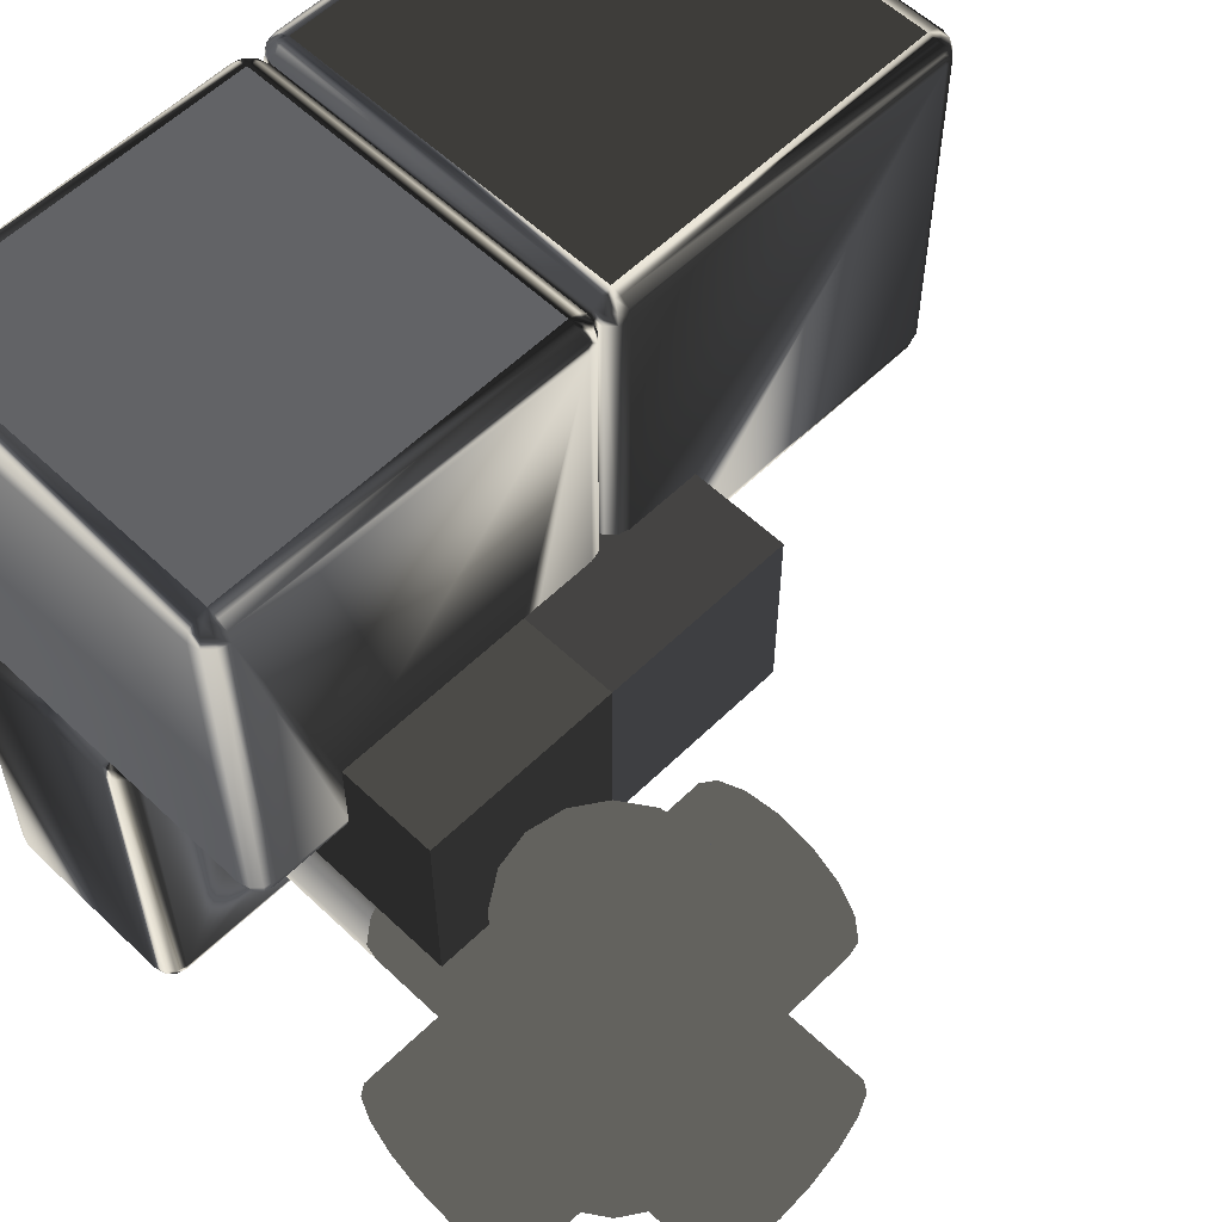
<metadata>
{"format":"obj","ext":"obj","renderer":"f3d","projection":"perspective","resolution":1024,"background":"white","views":[{"elev":57.3,"azim":-135.4,"up":"+Y"}]}
</metadata>
<code>
o edge0
v 4.5 4.5 4.5
v 13.5 4.5 4.5
v 13.5 9 4.5
v 10 9 4.5
v 9.5 9.134 4.5
v 9 10 4.5
v 9 13.5 4.5
v 4.5 13.5 4.5
v 9.134 9.5 4.5
v 13.5 4.5 -4.5
v 13.5 9 -4.5
v 9 10 -4.5
v 4.5 4.5 -4.5
v 4.5 13.5 -4.5
v 9 13.5 -4.5
v 9.5 9.134 -4.5
v 10 9 -4.5
v 9.134 9.5 -4.5
v 26 9 8
v 26 9.134 8.5
v 10 9.134 8.5
v 10 9 8
v 26 9.5 8.866
v 10 9.5 8.866
v 26 10 9
v 10 10 9
v 26 26 9
v 10 26 9
v 26 26.5 8.866
v 10 26.5 8.866
v 26 26.87 8.5
v 10 26.87 8.5
v 26 27 8
v 10 27 8
v 26.25 9.134 8.433
v 26.43 9.5 8.75
v 26.5 10 8.866
v 26.5 26 8.866
v 26.43 26.5 8.75
v 26.25 26.87 8.433
v 26.43 9.134 8.25
v 26.75 9.5 8.433
v 26.87 10 8.5
v 26.87 26 8.5
v 26.75 26.5 8.433
v 26.43 26.87 8.25
v 26.5 9.134 8
v 26.87 9.5 8
v 27 10 8
v 27 26 8
v 26.87 26.5 8
v 26.5 26.87 8
v 26 9 -8
v 26.5 9.134 -8
v 26.87 9.5 -8
v 27 10 -8
v 27 26 -8
v 26.87 26.5 -8
v 26.5 26.87 -8
v 26 27 -8
v 26.43 9.134 -8.25
v 26.75 9.5 -8.433
v 26.87 10 -8.5
v 26.87 26 -8.5
v 26.75 26.5 -8.433
v 26.43 26.87 -8.25
v 26.25 9.134 -8.433
v 26.43 9.5 -8.75
v 26.5 10 -8.866
v 26.5 26 -8.866
v 26.43 26.5 -8.75
v 26.25 26.87 -8.433
v 26 9.134 -8.5
v 26 9.5 -8.866
v 26 10 -9
v 26 26 -9
v 26 26.5 -8.866
v 26 26.87 -8.5
v 10 9 -8
v 10 9.134 -8.5
v 10 9.5 -8.866
v 10 10 -9
v 10 26 -9
v 10 26.5 -8.866
v 10 26.87 -8.5
v 10 27 -8
v 9.75 9.134 -8.433
v 9.567 9.5 -8.75
v 9.5 10 -8.866
v 9.5 26 -8.866
v 9.567 26.5 -8.75
v 9.75 26.87 -8.433
v 9.567 9.134 -8.25
v 9.25 9.5 -8.433
v 9.134 10 -8.5
v 9.134 26 -8.5
v 9.25 26.5 -8.433
v 9.567 26.87 -8.25
v 9.5 9.134 -8
v 9.134 9.5 -8
v 9 10 -8
v 9 26 -8
v 9.134 26.5 -8
v 9.5 26.87 -8
v 9.5 9.134 8
v 9.134 9.5 8
v 9 10 8
v 9 26 8
v 9.134 26.5 8
v 9.5 26.87 8
v 9.567 9.134 8.25
v 9.25 9.5 8.433
v 9.134 10 8.5
v 9.134 26 8.5
v 9.25 26.5 8.433
v 9.567 26.87 8.25
v 9.75 9.134 8.433
v 9.567 9.5 8.75
v 9.5 10 8.866
v 9.5 26 8.866
v 9.567 26.5 8.75
v 9.75 26.87 8.433
f -122 -121 -120 -119
f -118 -122 -119
f -117 -116 -115 -122
f -114 -117 -122
f -118 -114 -122
f -120 -121 -113 -112
f -111 -110 -109 -108
f -107 -106 -110
f -106 -112 -113 -110
f -105 -110 -111
f -105 -107 -110
f -122 -115 -109 -110
f -108 -109 -115 -116
f -113 -121 -122 -110
f -104 -103 -102 -101
f -103 -100 -99 -102
f -100 -98 -97 -99
f -98 -96 -95 -97
f -96 -94 -93 -95
f -94 -92 -91 -93
f -92 -90 -89 -91
f -88 -103 -104
f -88 -87 -100 -103
f -87 -86 -98 -100
f -86 -85 -96 -98
f -85 -84 -94 -96
f -84 -83 -92 -94
f -83 -90 -92
f -82 -88 -104
f -82 -81 -87 -88
f -81 -80 -86 -87
f -80 -79 -85 -86
f -79 -78 -84 -85
f -78 -77 -83 -84
f -77 -90 -83
f -76 -82 -104
f -76 -75 -81 -82
f -75 -74 -80 -81
f -74 -73 -79 -80
f -73 -72 -78 -79
f -72 -71 -77 -78
f -71 -90 -77
f -70 -69 -76 -104
f -69 -68 -75 -76
f -68 -67 -74 -75
f -104 -101 -119 -120
f -66 -65 -72 -73
f -65 -64 -71 -72
f -64 -63 -90 -71
f -62 -69 -70
f -62 -61 -68 -69
f -61 -60 -67 -68
f -60 -59 -66 -67
f -59 -58 -65 -66
f -58 -57 -64 -65
f -57 -63 -64
f -56 -62 -70
f -56 -55 -61 -62
f -55 -54 -60 -61
f -54 -53 -59 -60
f -53 -52 -58 -59
f -52 -51 -57 -58
f -51 -63 -57
f -50 -56 -70
f -50 -49 -55 -56
f -49 -48 -54 -55
f -48 -47 -53 -54
f -47 -46 -52 -53
f -46 -45 -51 -52
f -45 -63 -51
f -44 -43 -50 -70
f -43 -42 -49 -50
f -42 -41 -48 -49
f -41 -40 -47 -48
f -40 -39 -46 -47
f -39 -38 -45 -46
f -38 -37 -63 -45
f -36 -43 -44
f -36 -35 -42 -43
f -35 -34 -41 -42
f -34 -33 -40 -41
f -33 -32 -39 -40
f -32 -31 -38 -39
f -31 -37 -38
f -30 -36 -44
f -30 -29 -35 -36
f -29 -28 -34 -35
f -28 -27 -33 -34
f -27 -26 -32 -33
f -26 -25 -31 -32
f -25 -37 -31
f -24 -30 -44
f -24 -23 -29 -30
f -23 -22 -28 -29
f -22 -21 -27 -28
f -21 -20 -26 -27
f -20 -19 -25 -26
f -19 -37 -25
f -119 -101 -18 -118
f -107 -24 -44 -106
f -118 -18 -17 -114
f -105 -23 -24 -107
f -114 -17 -16 -117
f -111 -22 -23 -105
f -108 -116 -15 -21
f -117 -16 -15 -116
f -21 -22 -111 -108
f -15 -14 -20 -21
f -14 -13 -19 -20
f -13 -89 -37 -19
f -12 -18 -101
f -12 -11 -17 -18
f -11 -10 -16 -17
f -10 -9 -15 -16
f -9 -8 -14 -15
f -8 -7 -13 -14
f -7 -89 -13
f -6 -12 -101
f -6 -5 -11 -12
f -5 -4 -10 -11
f -4 -3 -9 -10
f -3 -2 -8 -9
f -2 -1 -7 -8
f -1 -89 -7
f -102 -6 -101
f -102 -99 -5 -6
f -99 -97 -4 -5
f -97 -95 -3 -4
f -95 -93 -2 -3
f -93 -91 -1 -2
f -91 -89 -1
f -106 -44 -70 -112
f -120 -112 -70 -104
o edgeU0
v 26 27 8
v 26 27 -8
v 10 27 -8
v 10 27 8
f -4 -3 -2 -1
o edgeR0
v 27 10 -8
v 27 26 -8
v 27 26 8
v 27 10 8
f -4 -3 -2 -1
o corner0
v 26 9 26
v 26 9.134 26.5
v 10 9.134 26.5
v 10 9 26
v 26 9.5 26.87
v 10 9.5 26.87
v 26 10 27
v 10 10 27
v 10 13.5 9
v 10 26 9
v 26 26 9
v 13.5 13.5 9
v 26 26 27
v 26 26.5 26.87
v 10 26.5 26.87
v 10 26 27
v 26 26.87 26.5
v 10 26.87 26.5
v 26 27 26
v 10 27 26
v 26.25 9.134 26.43
v 26.43 9.5 26.75
v 26.5 10 26.87
v 26.5 26 26.87
v 26.43 26.5 26.75
v 26.25 26.87 26.43
v 26.43 9.134 26.25
v 26.75 9.5 26.43
v 26.87 10 26.5
v 26.87 26 26.5
v 26.75 26.5 26.43
v 26.43 26.87 26.25
v 26.5 9.134 26
v 26.87 9.5 26
v 27 10 26
v 27 26 26
v 26.87 26.5 26
v 26.5 26.87 26
v 26 9 10
v 26.5 9.134 10
v 26.87 9.5 10
v 27 10 10
v 13.5 13.5 4.5
v 13.5 10 9
v 13.5 4.5 4.5
v 27 26 10
v 26.87 26.5 10
v 26.5 26.87 10
v 26 27 10
v 26.43 9.134 9.75
v 26.75 9.5 9.567
v 26.87 10 9.5
v 26.87 26 9.5
v 26.75 26.5 9.567
v 26.43 26.87 9.75
v 26.25 9.134 9.567
v 26.43 9.5 9.25
v 26.5 10 9.134
v 26.5 26 9.134
v 26.43 26.5 9.25
v 26.25 26.87 9.567
v 26 9.134 9.5
v 26 9.5 9.134
v 26 10 9
v 26 26.5 9.134
v 26 26.87 9.5
v 13.5 9.134 9.5
v 13.5 9 10
v 13.5 9.5 9.134
v 9 10 13.5
v 9 10 26
v 9 26 26
v 9 13.5 13.5
v 10 26.5 9.134
v 10 26.87 9.5
v 10 27 10
v 9.5 13.5 9.134
v 9.5 26 9.134
v 9.567 26.5 9.25
v 9.75 26.87 9.567
v 9.134 13.5 9.5
v 9.134 26 9.5
v 9.25 26.5 9.567
v 9.567 26.87 9.75
v 9 13.5 10
v 9 26 10
v 9.134 26.5 10
v 9.5 26.87 10
v 10 9 13.5
v 9.5 9.134 26
v 9.5 9.134 13.5
v 9.134 9.5 26
v 9.134 9.5 13.5
v 4.5 13.5 13.5
v 4.5 13.5 4.5
v 9.134 26.5 26
v 9.5 26.87 26
v 9.567 9.134 26.25
v 9.25 9.5 26.43
v 9.134 10 26.5
v 9.134 26 26.5
v 9.25 26.5 26.43
v 9.567 26.87 26.25
v 9.75 9.134 26.43
v 9.567 9.5 26.75
v 9.5 10 26.87
v 9.5 26 26.87
v 9.567 26.5 26.75
v 9.75 26.87 26.43
v 13.5 9 13.5
v 13.5 4.5 13.5
v 4.5 4.5 13.5
v 4.5 4.5 4.5
f -113 -112 -111 -110
f -112 -109 -108 -111
f -109 -107 -106 -108
f -105 -104 -103 -102
f -101 -100 -99 -98
f -100 -97 -96 -99
f -97 -95 -94 -96
f -93 -112 -113
f -93 -92 -109 -112
f -92 -91 -107 -109
f -91 -90 -101 -107
f -90 -89 -100 -101
f -89 -88 -97 -100
f -88 -95 -97
f -87 -93 -113
f -87 -86 -92 -93
f -86 -85 -91 -92
f -85 -84 -90 -91
f -84 -83 -89 -90
f -83 -82 -88 -89
f -82 -95 -88
f -81 -87 -113
f -81 -80 -86 -87
f -80 -79 -85 -86
f -79 -78 -84 -85
f -78 -77 -83 -84
f -77 -76 -82 -83
f -76 -95 -82
f -75 -74 -81 -113
f -74 -73 -80 -81
f -73 -72 -79 -80
f -71 -102 -70 -69
f -68 -67 -77 -78
f -67 -66 -76 -77
f -66 -65 -95 -76
f -64 -74 -75
f -64 -63 -73 -74
f -63 -62 -72 -73
f -62 -61 -68 -72
f -61 -60 -67 -68
f -60 -59 -66 -67
f -59 -65 -66
f -58 -64 -75
f -58 -57 -63 -64
f -57 -56 -62 -63
f -56 -55 -61 -62
f -55 -54 -60 -61
f -54 -53 -59 -60
f -53 -65 -59
f -52 -58 -75
f -52 -51 -57 -58
f -51 -50 -56 -57
f -50 -103 -55 -56
f -103 -49 -54 -55
f -49 -48 -53 -54
f -48 -65 -53
f -47 -52 -75 -46
f -45 -51 -52 -47
f -70 -50 -51 -45
f -103 -50 -70 -102
f -44 -43 -42 -41
f -104 -40 -49 -103
f -40 -39 -48 -49
f -39 -38 -65 -48
f -37 -36 -104 -105
f -36 -35 -40 -104
f -35 -34 -39 -40
f -34 -38 -39
f -33 -32 -36 -37
f -32 -31 -35 -36
f -31 -30 -34 -35
f -30 -38 -34
f -29 -28 -32 -33
f -28 -27 -31 -32
f -27 -26 -30 -31
f -26 -38 -30
f -25 -110 -24 -23
f -23 -24 -22 -21
f -21 -22 -43 -44
f -42 -28 -29 -41
f -20 -41 -29 -19
f -42 -18 -27 -28
f -18 -17 -26 -27
f -17 -94 -38 -26
f -16 -24 -110
f -16 -15 -22 -24
f -15 -14 -43 -22
f -14 -13 -42 -43
f -13 -12 -18 -42
f -12 -11 -17 -18
f -11 -94 -17
f -10 -16 -110
f -10 -9 -15 -16
f -9 -8 -14 -15
f -8 -7 -13 -14
f -7 -6 -12 -13
f -6 -5 -11 -12
f -5 -94 -11
f -111 -10 -110
f -111 -108 -9 -10
f -108 -106 -8 -9
f -106 -98 -7 -8
f -98 -99 -6 -7
f -99 -96 -5 -6
f -96 -94 -5
f -47 -46 -69
f -4 -113 -110 -25
f -33 -37 -19
f -69 -3 -2 -1
f -29 -33 -19
f -113 -4 -46 -75
f -2 -3 -4 -25
f -21 -44 -2
f -44 -41 -20 -2
f -105 -102 -71 -19
f -23 -21 -2
f -46 -4 -3 -69
f -23 -2 -25
f -69 -45 -47
f -70 -45 -69
f -37 -105 -19
f -1 -19 -71 -69
f -2 -20 -19 -1
o cornerU0
v 26 27 26
v 26 27 10
v 10 27 10
v 10 27 26
f -4 -3 -2 -1
o cornerR0
v 27 10 10
v 27 26 10
v 27 26 26
v 27 10 26
f -4 -3 -2 -1
o cornerF0
v 26 10 27
v 26 26 27
v 10 26 27
v 10 10 27
f -4 -3 -2 -1
o side0
v 25.9 -9 8
v 25.9 -8.866 8.5
v 17.9 -8.866 8.5
v 17.9 -9 8
v 25.9 -8.5 8.866
v 17.9 -8.5 8.866
v 25.9 -8 9
v 17.9 -8 9
v 25.9 8 9
v 17.9 8 9
v 25.9 8.5 8.866
v 17.9 8.5 8.866
v 25.9 8.866 8.5
v 17.9 8.866 8.5
v 25.9 9 8
v 17.9 9 8
v 26.15 -8.866 8.433
v 26.33 -8.5 8.75
v 26.4 -8 8.866
v 26.4 8 8.866
v 26.33 8.5 8.75
v 26.15 8.866 8.433
v 26.33 -8.866 8.25
v 26.65 -8.5 8.433
v 26.77 -8 8.5
v 26.77 8 8.5
v 26.65 8.5 8.433
v 26.33 8.866 8.25
v 26.4 -8.866 8
v 26.77 -8.5 8
v 26.9 -8 8
v 26.9 8 8
v 26.77 8.5 8
v 26.4 8.866 8
v 25.9 -9 -8
v 26.4 -8.866 -8
v 26.77 -8.5 -8
v 26.9 -8 -8
v 16.9 -4.157 1.722
v 9 -4.157 1.722
v 9 -4.5 0
v 16.9 -4.5 0
v 26.9 8 -8
v 26.77 8.5 -8
v 26.4 8.866 -8
v 25.9 9 -8
v 26.33 -8.866 -8.25
v 26.65 -8.5 -8.433
v 26.77 -8 -8.5
v 26.77 8 -8.5
v 26.65 8.5 -8.433
v 26.33 8.866 -8.25
v 26.15 -8.866 -8.433
v 26.33 -8.5 -8.75
v 26.4 -8 -8.866
v 26.4 8 -8.866
v 26.33 8.5 -8.75
v 26.15 8.866 -8.433
v 25.9 -8.866 -8.5
v 25.9 -8.5 -8.866
v 25.9 -8 -9
v 25.9 8 -9
v 25.9 8.5 -8.866
v 25.9 8.866 -8.5
v 17.9 -9 -8
v 17.9 -8.866 -8.5
v 17.9 -8.5 -8.866
v 17.9 -8 -9
v 17.9 8 -9
v 17.9 8.5 -8.866
v 17.9 8.866 -8.5
v 17.9 9 -8
v 17.65 -8.866 -8.433
v 17.47 -8.5 -8.75
v 17.4 -8 -8.866
v 17.4 8 -8.866
v 17.47 8.5 -8.75
v 17.65 8.866 -8.433
v 17.47 -8.866 -8.25
v 17.15 -8.5 -8.433
v 17.03 -8 -8.5
v 17.03 8 -8.5
v 17.15 8.5 -8.433
v 17.47 8.866 -8.25
v 17.4 -8.866 -8
v 17.03 -8.5 -8
v 16.9 -8 -8
v 16.9 8 -8
v 17.03 8.5 -8
v 17.4 8.866 -8
v 17.4 -8.866 8
v 17.03 -8.5 8
v 16.9 -8 8
v 16.9 4.157 -1.722
v 16.9 4.5 0
v 16.9 3.182 -3.182
v 16.9 1.722 -4.157
v 16.9 -1.722 4.157
v 16.9 -3.182 3.182
v 16.9 -3.182 -3.182
v 16.9 -1.722 -4.157
v 16.9 -4.157 -1.722
v 16.9 8 8
v 16.9 0 4.5
v 16.9 0 -4.5
v 16.9 1.722 4.157
v 16.9 3.182 3.182
v 16.9 4.157 1.722
v 17.03 8.5 8
v 17.4 8.866 8
v 17.47 -8.866 8.25
v 17.15 -8.5 8.433
v 17.03 -8 8.5
v 17.03 8 8.5
v 17.15 8.5 8.433
v 17.47 8.866 8.25
v 17.65 -8.866 8.433
v 17.47 -8.5 8.75
v 17.4 -8 8.866
v 17.4 8 8.866
v 17.47 8.5 8.75
v 17.65 8.866 8.433
v 9 -3.182 3.182
v 9 -1.722 4.157
v 9 0 4.5
v 9 1.722 4.157
v 9 3.182 3.182
v 9 4.157 1.722
v 9 4.5 0
v 9 4.157 -1.722
v 9 3.182 -3.182
v 9 1.722 -4.157
v 9 0 -4.5
v 9 -1.722 -4.157
v 9 -3.182 -3.182
v 9 -4.157 -1.722
f -136 -135 -134 -133
f -135 -132 -131 -134
f -132 -130 -129 -131
f -130 -128 -127 -129
f -128 -126 -125 -127
f -126 -124 -123 -125
f -124 -122 -121 -123
f -120 -135 -136
f -120 -119 -132 -135
f -119 -118 -130 -132
f -118 -117 -128 -130
f -117 -116 -126 -128
f -116 -115 -124 -126
f -115 -122 -124
f -114 -120 -136
f -114 -113 -119 -120
f -113 -112 -118 -119
f -112 -111 -117 -118
f -111 -110 -116 -117
f -110 -109 -115 -116
f -109 -122 -115
f -108 -114 -136
f -108 -107 -113 -114
f -107 -106 -112 -113
f -106 -105 -111 -112
f -105 -104 -110 -111
f -104 -103 -109 -110
f -103 -122 -109
f -102 -101 -108 -136
f -101 -100 -107 -108
f -100 -99 -106 -107
f -98 -97 -96 -95
f -94 -93 -104 -105
f -93 -92 -103 -104
f -92 -91 -122 -103
f -90 -101 -102
f -90 -89 -100 -101
f -89 -88 -99 -100
f -88 -87 -94 -99
f -87 -86 -93 -94
f -86 -85 -92 -93
f -85 -91 -92
f -84 -90 -102
f -84 -83 -89 -90
f -83 -82 -88 -89
f -82 -81 -87 -88
f -81 -80 -86 -87
f -80 -79 -85 -86
f -79 -91 -85
f -78 -84 -102
f -78 -77 -83 -84
f -77 -76 -82 -83
f -76 -75 -81 -82
f -75 -74 -80 -81
f -74 -73 -79 -80
f -73 -91 -79
f -72 -71 -78 -102
f -71 -70 -77 -78
f -70 -69 -76 -77
f -69 -68 -75 -76
f -68 -67 -74 -75
f -67 -66 -73 -74
f -66 -65 -91 -73
f -64 -71 -72
f -64 -63 -70 -71
f -63 -62 -69 -70
f -62 -61 -68 -69
f -61 -60 -67 -68
f -60 -59 -66 -67
f -59 -65 -66
f -58 -64 -72
f -58 -57 -63 -64
f -57 -56 -62 -63
f -56 -55 -61 -62
f -55 -54 -60 -61
f -54 -53 -59 -60
f -53 -65 -59
f -52 -58 -72
f -52 -51 -57 -58
f -51 -50 -56 -57
f -50 -49 -55 -56
f -49 -48 -54 -55
f -48 -47 -53 -54
f -47 -65 -53
f -133 -46 -52 -72
f -46 -45 -51 -52
f -45 -44 -50 -51
f -50 -44 -95
f -43 -42 -49
f -41 -43 -49
f -40 -41 -49
f -39 -38 -44
f -98 -95 -44
f -37 -36 -50
f -35 -37 -50
f -34 -49 -42
f -38 -98 -44
f -33 -39 -44
f -49 -50 -32
f -36 -32 -50
f -31 -33 -34
f -30 -31 -34
f -29 -30 -34
f -34 -28 -48 -49
f -28 -27 -47 -48
f -27 -121 -65 -47
f -26 -46 -133
f -26 -25 -45 -46
f -25 -24 -44 -45
f -24 -23 -34 -44
f -23 -22 -28 -34
f -22 -21 -27 -28
f -21 -121 -27
f -20 -26 -133
f -20 -19 -25 -26
f -19 -18 -24 -25
f -18 -17 -23 -24
f -17 -16 -22 -23
f -16 -15 -21 -22
f -15 -121 -21
f -134 -20 -133
f -134 -131 -19 -20
f -131 -129 -18 -19
f -129 -127 -17 -18
f -127 -125 -16 -17
f -125 -123 -15 -16
f -123 -121 -15
f -122 -91 -65 -121
f -72 -102 -136 -133
f -14 -13 -12 -11 -10 -9 -8 -7 -6 -5 -4 -3 -2 -1 -96 -97
f -95 -96 -1 -35
f -35 -1 -2 -37
f -37 -2 -3 -36
f -36 -3 -4 -32
f -32 -4 -5 -40
f -40 -5 -6 -41
f -41 -6 -7 -43
f -43 -7 -8 -42
f -42 -8 -9 -29
f -33 -12 -13 -39
f -29 -9 -10 -30
f -39 -13 -14 -38
f -30 -10 -11 -31
f -38 -14 -97 -98
f -31 -11 -12 -33
f -35 -50 -95
f -29 -34 -42
f -34 -33 -44
f -40 -49 -32
o sideR0
v 26.9 -8 -8
v 26.9 8 -8
v 26.9 8 8
v 26.9 -8 8
f -4 -3 -2 -1
o center
v 3.182 -9 3.182
v 1.722 -9 4.157
v 0 -9 4.5
v -1.722 -9 4.157
v -3.182 -9 3.182
v -4.157 -9 1.722
v -4.5 -9 0
v -4.157 -9 -1.722
v -3.182 -9 -3.182
v -1.722 -9 -4.157
v 0 -9 -4.5
v 1.722 -9 -4.157
v 3.182 -9 -3.182
v 4.157 -9 -1.722
v 4.5 -9 0
v 4.157 -9 1.722
v 4.5 -4.5 0
v 4.157 -4.157 -1.722
v 4.157 4.157 -1.722
v 4.157 9 -1.722
v 4.5 9 0
v 4.5 4.5 0
v 3.182 9 -3.182
v 1.722 9 -4.157
v 0 9 -4.5
v -1.722 9 -4.157
v -3.182 9 -3.182
v -4.157 9 -1.722
v -4.5 9 0
v -4.157 9 1.722
v -3.182 9 3.182
v -1.722 9 4.157
v 0 9 4.5
v 1.722 9 4.157
v 3.182 9 3.182
v 4.157 9 1.722
v 3.182 -3.182 -3.182
v 3.182 3.182 -3.182
v 1.722 4.157 -4.157
v 1.722 -4.157 -4.157
v 0 4.5 -4.5
v 0 -4.5 -4.5
v -1.722 4.157 -4.157
v -1.722 -4.157 -4.157
v -3.182 3.182 -3.182
v -3.182 -3.182 -3.182
v -4.157 -4.157 -1.722
v -4.157 4.157 -1.722
v -4.5 -4.5 0
v -4.5 4.5 0
v -4.157 -4.157 1.722
v -4.157 4.157 1.722
v 9 3.182 -3.182
v 9 1.722 -4.157
v 4.157 1.722 -4.157
v -3.182 -3.182 3.182
v -3.182 3.182 3.182
v 4.157 1.722 4.157
v 9 1.722 4.157
v 9 3.182 3.182
v 3.182 3.182 3.182
v -4.157 1.722 -4.157
v -9 1.722 -4.157
v -9 3.182 -3.182
v -1.722 -4.157 4.157
v -1.722 4.157 4.157
v 9 4.157 1.722
v 9 0 4.5
v 9 -1.722 4.157
v 9 -3.182 3.182
v 9 -4.157 1.722
v 9 -4.5 0
v 9 -4.157 -1.722
v 9 -3.182 -3.182
v 9 -1.722 -4.157
v 9 0 -4.5
v 9 4.157 -1.722
v 9 4.5 0
v -9 -3.182 3.182
v -9 -1.722 4.157
v -9 0 4.5
v -9 1.722 4.157
v -9 3.182 3.182
v -9 4.157 1.722
v -9 4.5 0
v -9 4.157 -1.722
v -9 0 -4.5
v -9 -1.722 -4.157
v -9 -3.182 -3.182
v -9 -4.157 -1.722
v -9 -4.5 0
v -9 -4.157 1.722
v 0 -4.5 4.5
v 0 4.5 4.5
v 4.157 -4.157 1.722
v 3.182 -3.182 3.182
v 1.722 -4.157 4.157
v 1.722 4.157 4.157
v -4.157 1.722 4.157
v -4.5 0 4.5
v 4.5 0 4.5
v 4.157 4.157 1.722
v 3.182 -3.182 -9
v 1.722 -4.157 -9
v 0 -4.5 -9
v -1.722 -4.157 -9
v -3.182 -3.182 -9
v -4.157 -1.722 -9
v -4.5 0 -9
v -4.157 1.722 -9
v -3.182 3.182 -9
v -1.722 4.157 -9
v 0 4.5 -9
v 1.722 4.157 -9
v 3.182 3.182 -9
v 4.157 1.722 -9
v 4.5 0 -9
v 4.157 -1.722 -9
v 4.5 0 -4.5
v 4.157 1.722 9
v 4.5 0 9
v 3.182 3.182 9
v 1.722 4.157 9
v 0 4.5 9
v -1.722 4.157 9
v -3.182 3.182 9
v -4.157 1.722 9
v -4.5 0 9
v -4.157 -1.722 9
v -3.182 -3.182 9
v -1.722 -4.157 9
v 0 -4.5 9
v 1.722 -4.157 9
v 3.182 -3.182 9
v 4.157 -1.722 9
v -4.5 0 -4.5
v -4.157 -1.722 4.157
v -4.157 -1.722 -4.157
v 4.157 -1.722 4.157
v 4.157 -1.722 -4.157
f -140 -139 -138 -137 -136 -135 -134 -133 -132 -131 -130 -129 -128 -127 -126 -125
f -124 -126 -127 -123
f -122 -121 -120 -119
f -121 -118 -117 -116 -115 -114 -113 -112 -111 -110 -109 -108 -107 -106 -105 -120
f -123 -127 -128 -104
f -103 -118 -121 -122
f -102 -117 -118 -103
f -104 -128 -129 -101
f -100 -116 -117 -102
f -101 -129 -130 -99
f -98 -115 -116 -100
f -99 -130 -131 -97
f -96 -114 -115 -98
f -97 -131 -132 -95
f -95 -132 -133 -94
f -93 -113 -114 -96
f -94 -133 -134 -92
f -91 -112 -113 -93
f -92 -134 -135 -90
f -89 -111 -112 -91
f -103 -88 -87 -86
f -90 -135 -136 -85
f -84 -110 -111 -89
f -83 -82 -81 -80
f -79 -78 -77 -96
f -85 -136 -137 -76
f -75 -109 -110 -84
f -74 -81 -82 -73 -72 -71 -70 -69 -68 -67 -66 -65 -87 -88 -64 -63
f -62 -61 -60 -59 -58 -57 -56 -55 -77 -78 -54 -53 -52 -51 -50 -49
f -76 -137 -138 -48
f -47 -108 -109 -75
f -46 -70 -71 -45
f -48 -138 -139 -44
f -43 -107 -108 -47
f -42 -59 -60 -41
f -96 -77 -55 -93
f -44 -139 -140 -45
f -80 -106 -107 -43
f -40 -73 -82 -83
f -122 -64 -88 -103
f -45 -140 -125 -46
f -39 -105 -106 -80
f -91 -56 -57 -89
f -46 -125 -126 -124
f -119 -120 -105 -39
f -38 -37 -36 -35 -34 -33 -32 -31 -30 -29 -28 -27 -26 -25 -24 -23
f -22 -24 -25 -86
f -83 -21 -20 -40
f -21 -19 -18 -17 -16 -15 -14 -13 -12 -11 -10 -9 -8 -7 -6 -20
f -86 -25 -26 -103
f -80 -19 -21 -83
f -43 -18 -19 -80
f -103 -26 -27 -102
f -102 -27 -28 -100
f -47 -17 -18 -43
f -75 -16 -17 -47
f -100 -28 -29 -98
f -84 -15 -16 -75
f -98 -29 -30 -96
f -96 -30 -31 -79
f -42 -14 -15 -84
f -79 -31 -32 -5
f -41 -13 -14 -42
f -41 -60 -61 -4
f -5 -32 -33 -3
f -4 -12 -13 -41
f -2 -72 -73 -40
f -3 -33 -34 -95
f -85 -11 -12 -4
f -95 -34 -35 -97
f -76 -10 -11 -85
f -85 -62 -49 -90
f -124 -69 -70 -46
f -97 -35 -36 -99
f -48 -9 -10 -76
f -89 -57 -58 -84
f -4 -61 -62 -85
f -44 -8 -9 -48
f -99 -36 -37 -101
f -80 -81 -74 -39
f -45 -71 -72 -2
f -101 -37 -38 -104
f -45 -7 -8 -44
f -104 -38 -23 -1
f -2 -6 -7 -45
f -90 -49 -50 -92
f -1 -23 -24 -22
f -40 -20 -6 -2
f -84 -58 -59 -42
f -92 -50 -51 -94
f -123 -68 -69 -124
f -94 -51 -52 -95
f -104 -67 -68 -123
f -119 -63 -64 -122
f -1 -66 -67 -104
f -95 -52 -53 -3
f -39 -74 -63 -119
f -22 -65 -66 -1
f -3 -53 -54 -5
f -86 -87 -65 -22
f -5 -54 -78 -79
f -93 -55 -56 -91

</code>
